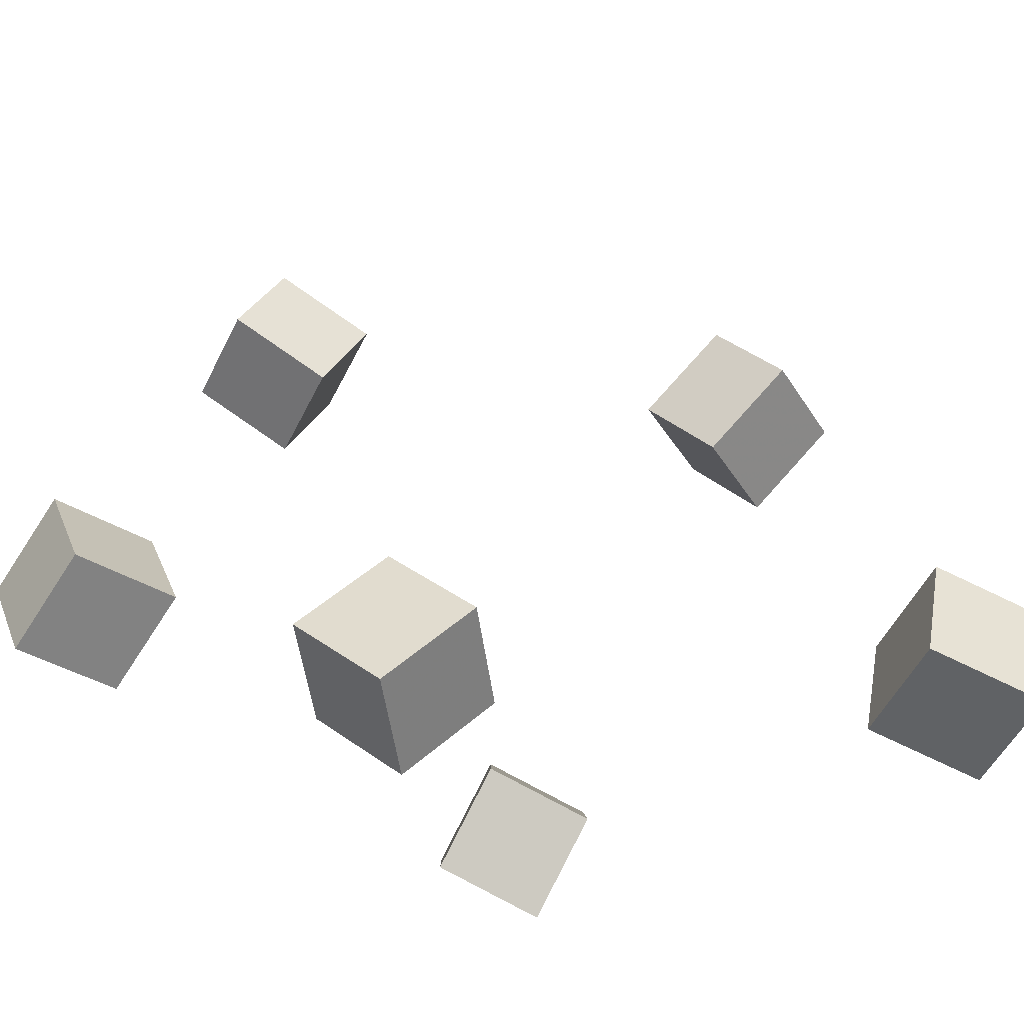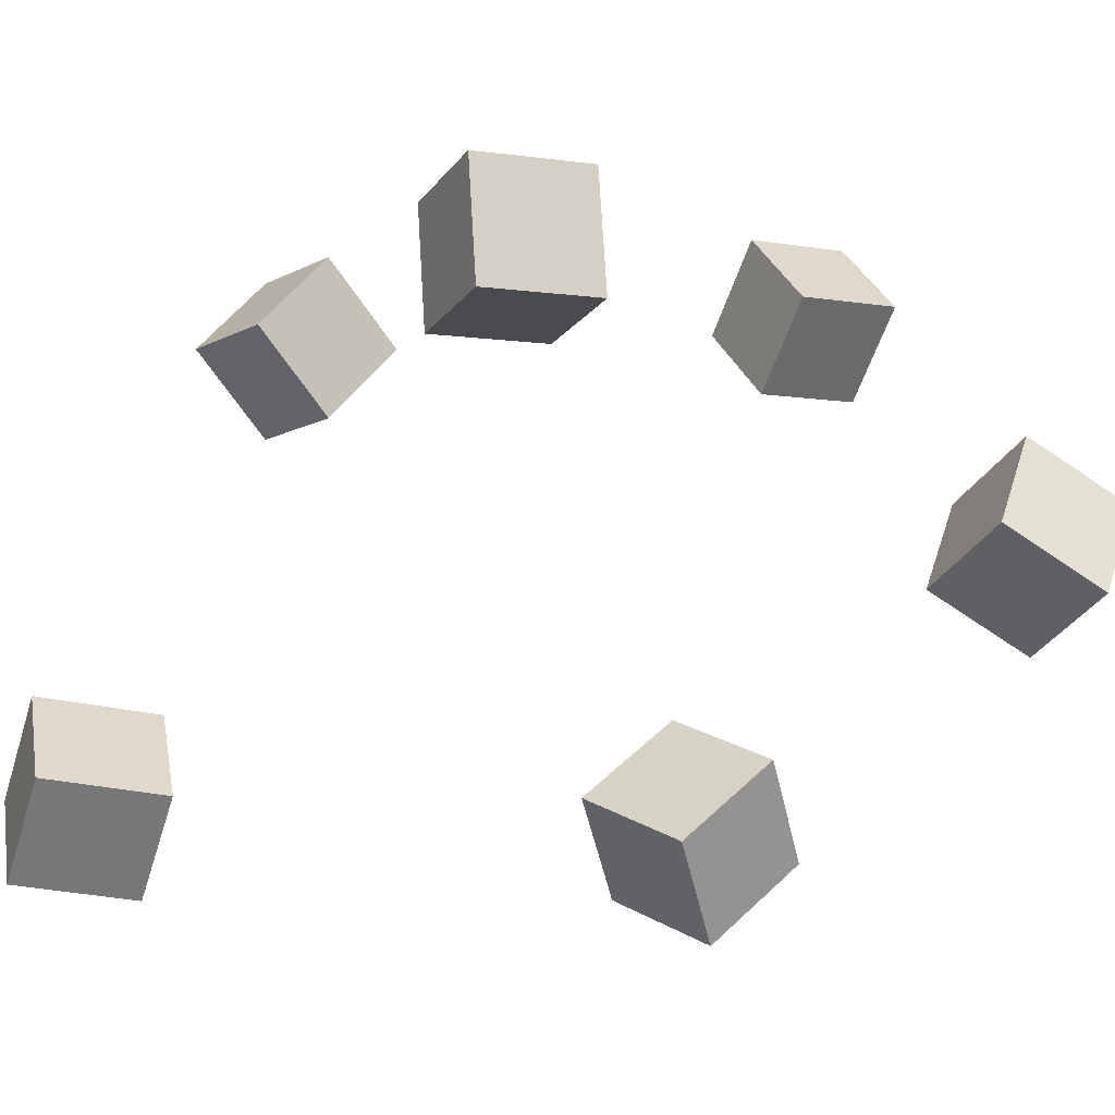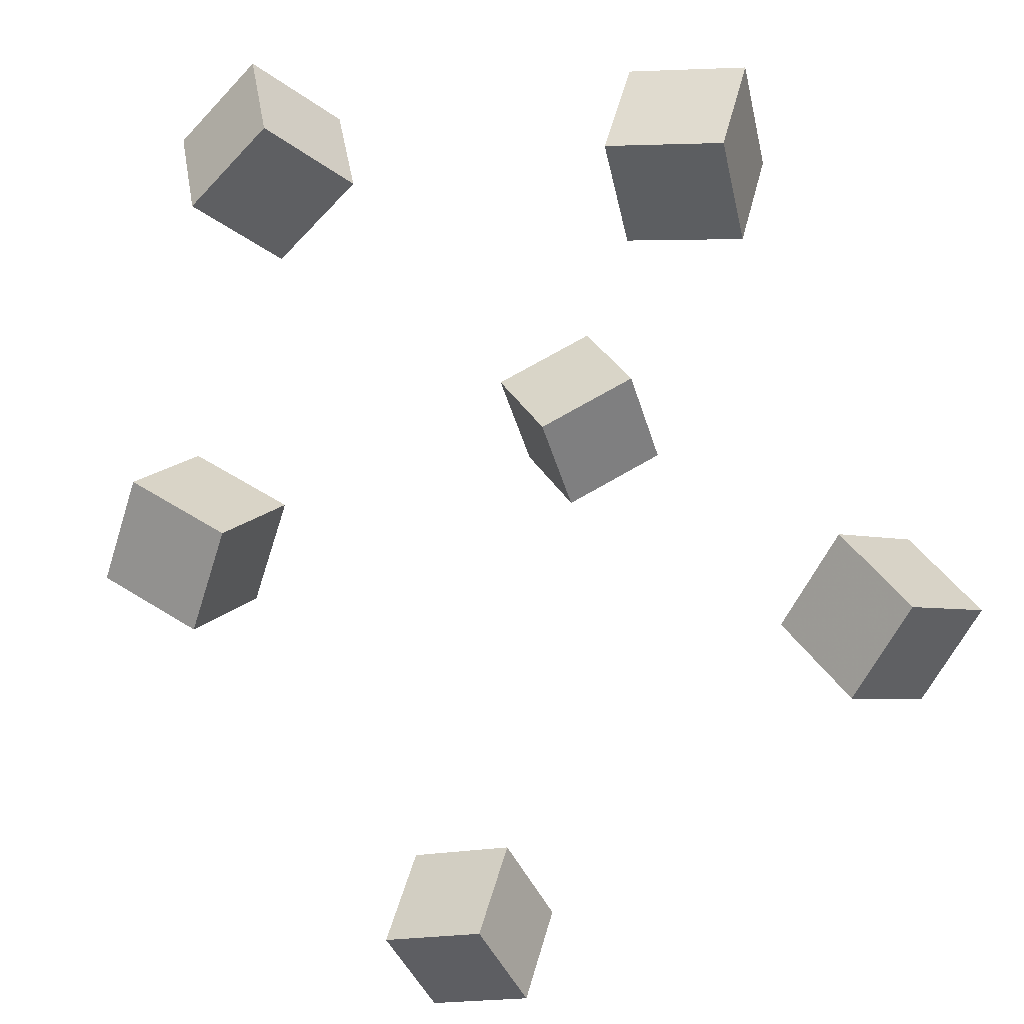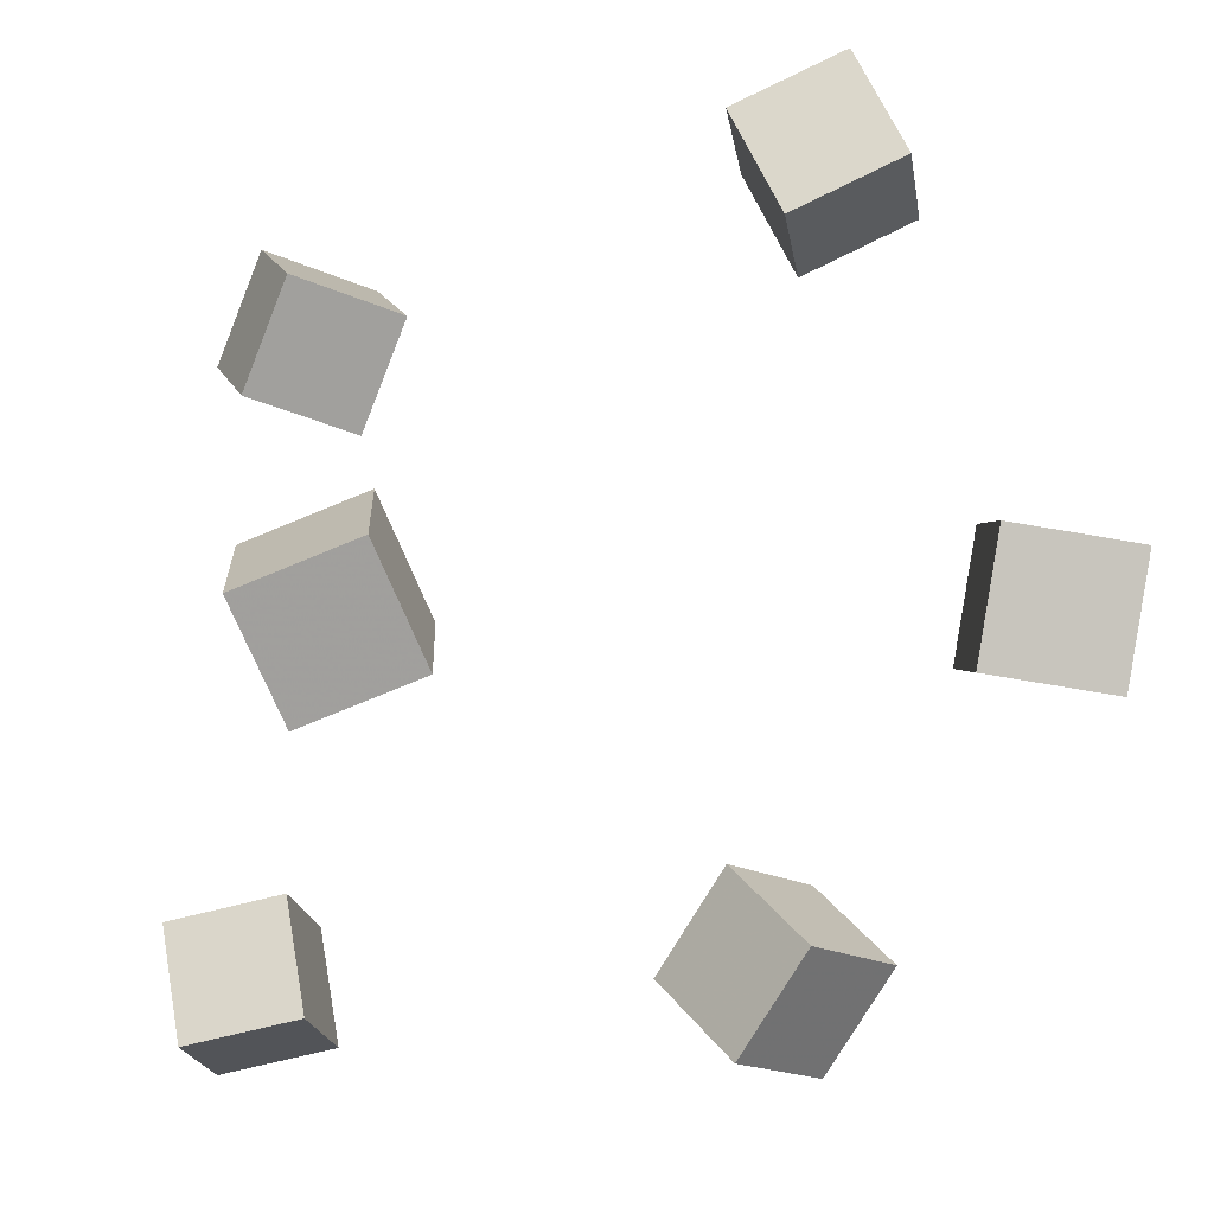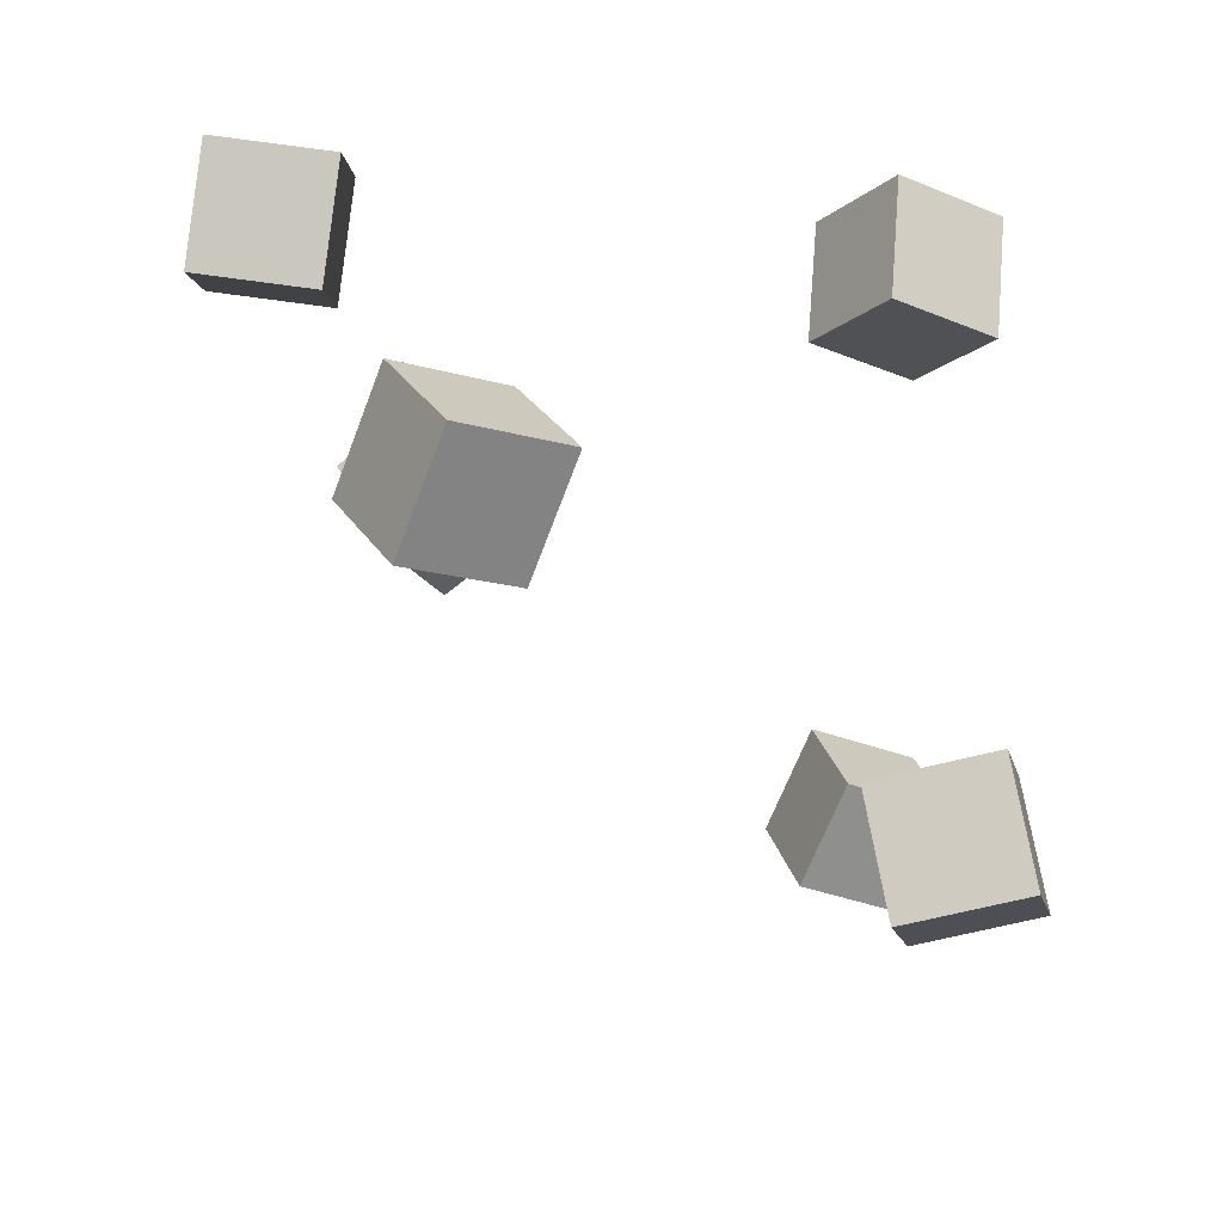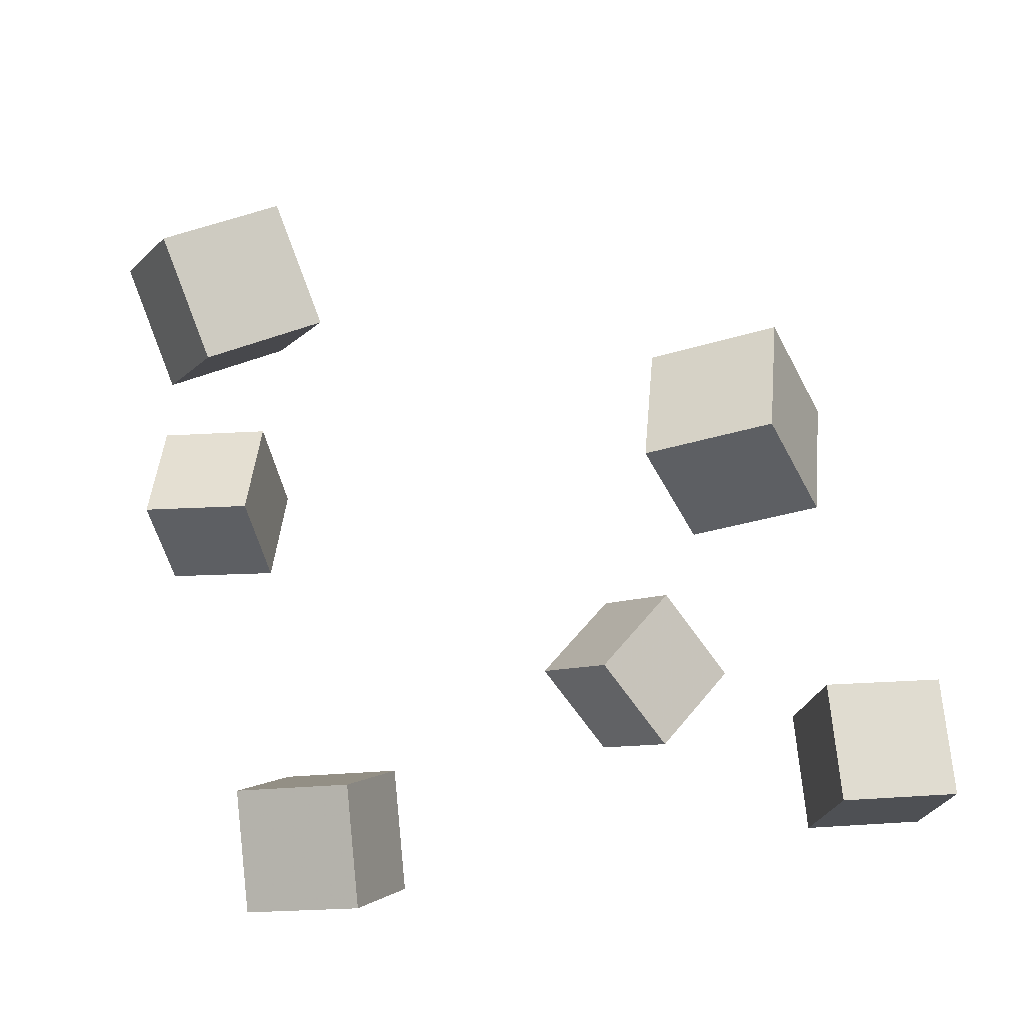
<metadata>
{"format":"obj","ext":"obj","renderer":"f3d","projection":"perspective","resolution":1024,"background":"white","views":[{"elev":-48.9,"azim":134.5,"up":"+Y"},{"elev":-58.8,"azim":-39.7,"up":"+Y"},{"elev":-26.3,"azim":129.0,"up":"+Z"},{"elev":-20.1,"azim":-11.9,"up":"+Y"},{"elev":19.6,"azim":175.7,"up":"+Z"},{"elev":50.2,"azim":-15.8,"up":"+Y"}]}
</metadata>
<code>
v -0.3456 -0.01082 0.2485
v -0.3616 -0.0896 0.3452
v -0.2387 0.02843 0.298
v -0.2546 -0.05036 0.3948
v -0.2834 -0.1008 0.1854
v -0.2993 -0.1796 0.2822
v -0.1764 -0.06157 0.235
v -0.1924 -0.1403 0.3318
f 1.0 7.0 5.0
f 1.0 3.0 7.0
f 1.0 4.0 3.0
f 1.0 2.0 4.0
f 3.0 8.0 7.0
f 3.0 4.0 8.0
f 5.0 7.0 8.0
f 5.0 8.0 6.0
f 1.0 5.0 6.0
f 1.0 6.0 2.0
f 2.0 6.0 8.0
f 2.0 8.0 4.0
v 0.1643 -0.2908 -0.08646
v 0.064 -0.2959 -0.01136
v 0.2146 -0.2012 -0.01319
v 0.1143 -0.2063 0.06191
v 0.2205 -0.379 -0.01733
v 0.1202 -0.3841 0.05777
v 0.2709 -0.2894 0.05594
v 0.1706 -0.2945 0.131
f 9.0 15.0 13.0
f 9.0 11.0 15.0
f 9.0 12.0 11.0
f 9.0 10.0 12.0
f 11.0 16.0 15.0
f 11.0 12.0 16.0
f 13.0 15.0 16.0
f 13.0 16.0 14.0
f 9.0 13.0 14.0
f 9.0 14.0 10.0
f 10.0 14.0 16.0
f 10.0 16.0 12.0
v -0.2902 -0.3203 -0.4097
v -0.3373 -0.3176 -0.2948
v -0.3107 -0.1962 -0.4211
v -0.3578 -0.1935 -0.3061
v -0.1757 -0.2972 -0.3634
v -0.2228 -0.2945 -0.2484
v -0.1961 -0.1731 -0.3747
v -0.2432 -0.1704 -0.2597
f 17.0 23.0 21.0
f 17.0 19.0 23.0
f 17.0 20.0 19.0
f 17.0 18.0 20.0
f 19.0 24.0 23.0
f 19.0 20.0 24.0
f 21.0 23.0 24.0
f 21.0 24.0 22.0
f 17.0 21.0 22.0
f 17.0 22.0 18.0
f 18.0 22.0 24.0
f 18.0 24.0 20.0
v 0.2613 -0.08299 0.2705
v 0.2417 -0.126 0.385
v 0.2722 0.03234 0.3157
v 0.2526 -0.01064 0.4302
v 0.3833 -0.1002 0.285
v 0.3637 -0.1432 0.3994
v 0.3943 0.01509 0.3302
v 0.3746 -0.02789 0.4446
f 25.0 31.0 29.0
f 25.0 27.0 31.0
f 25.0 28.0 27.0
f 25.0 26.0 28.0
f 27.0 32.0 31.0
f 27.0 28.0 32.0
f 29.0 31.0 32.0
f 29.0 32.0 30.0
f 25.0 29.0 30.0
f 25.0 30.0 26.0
f 26.0 30.0 32.0
f 26.0 32.0 28.0
v 0.1574 0.3143 0.1869
v 0.114 0.3161 0.3016
v 0.1107 0.4251 0.1676
v 0.06731 0.4269 0.2822
v 0.2624 0.3654 0.2259
v 0.219 0.3671 0.3406
v 0.2157 0.4762 0.2065
v 0.1723 0.478 0.3212
f 33.0 39.0 37.0
f 33.0 35.0 39.0
f 33.0 36.0 35.0
f 33.0 34.0 36.0
f 35.0 40.0 39.0
f 35.0 36.0 40.0
f 37.0 39.0 40.0
f 37.0 40.0 38.0
f 33.0 37.0 38.0
f 33.0 38.0 34.0
f 34.0 38.0 40.0
f 34.0 40.0 36.0
v -0.2897 0.366 -0.004013
v -0.1698 0.3488 -0.03726
v -0.3071 0.4389 -0.1044
v -0.1871 0.4217 -0.1377
v -0.3227 0.2659 -0.07106
v -0.2027 0.2487 -0.1043
v -0.34 0.3388 -0.1715
v -0.2201 0.3216 -0.2047
f 41.0 47.0 45.0
f 41.0 43.0 47.0
f 41.0 44.0 43.0
f 41.0 42.0 44.0
f 43.0 48.0 47.0
f 43.0 44.0 48.0
f 45.0 47.0 48.0
f 45.0 48.0 46.0
f 41.0 45.0 46.0
f 41.0 46.0 42.0
f 42.0 46.0 48.0
f 42.0 48.0 44.0

</code>
